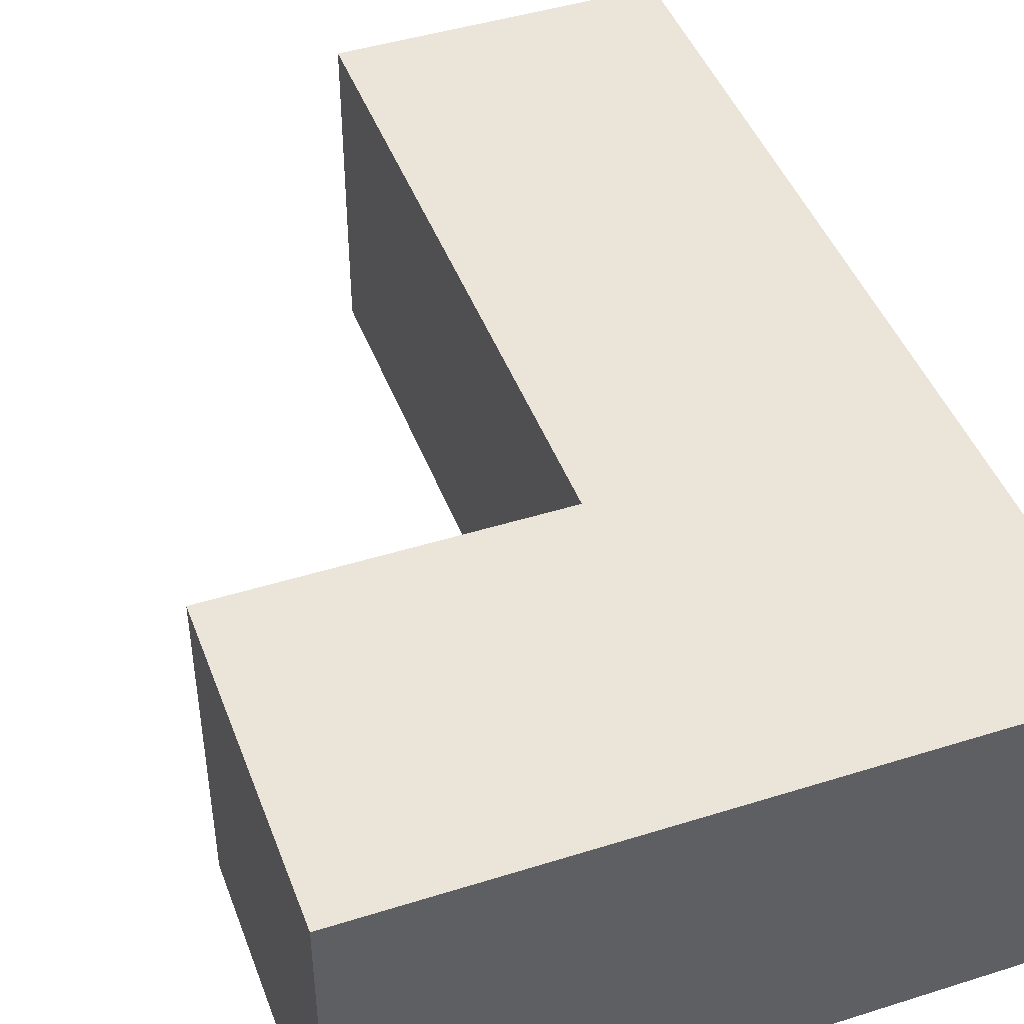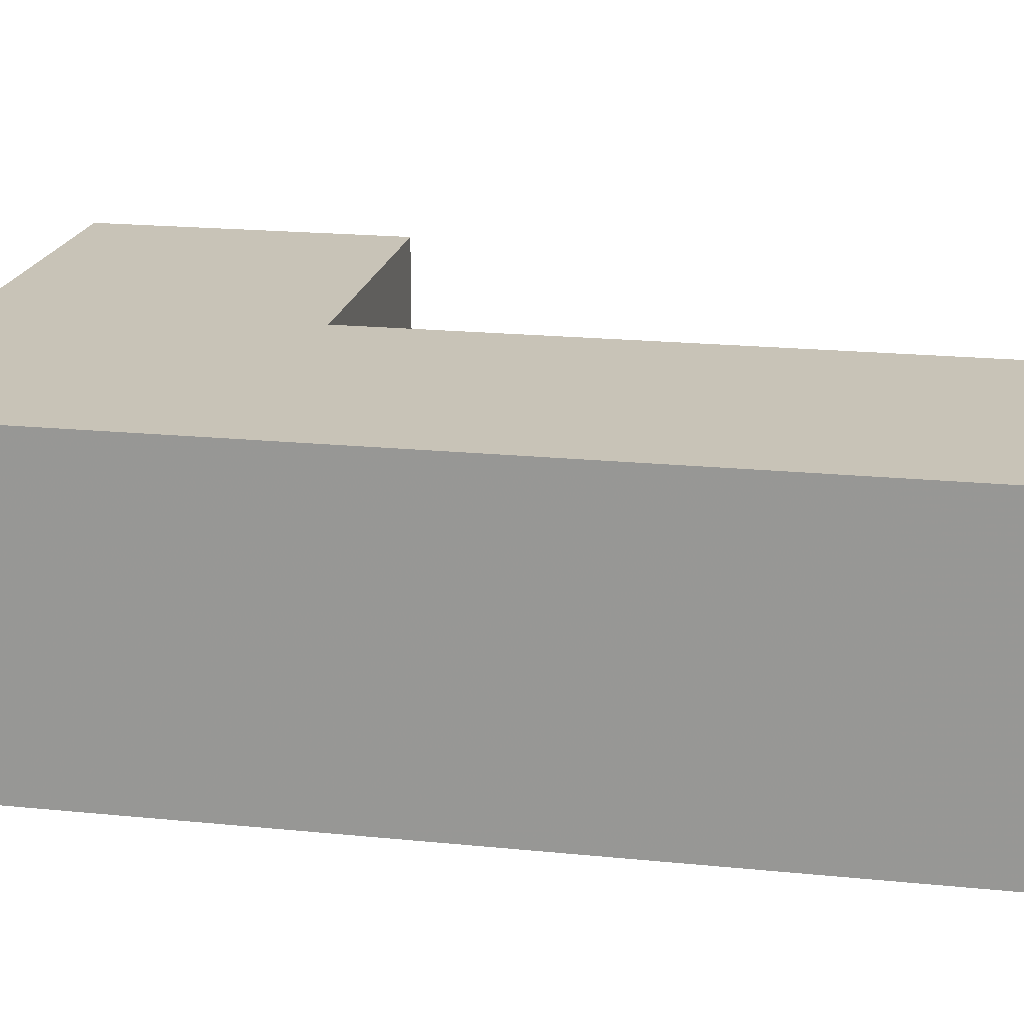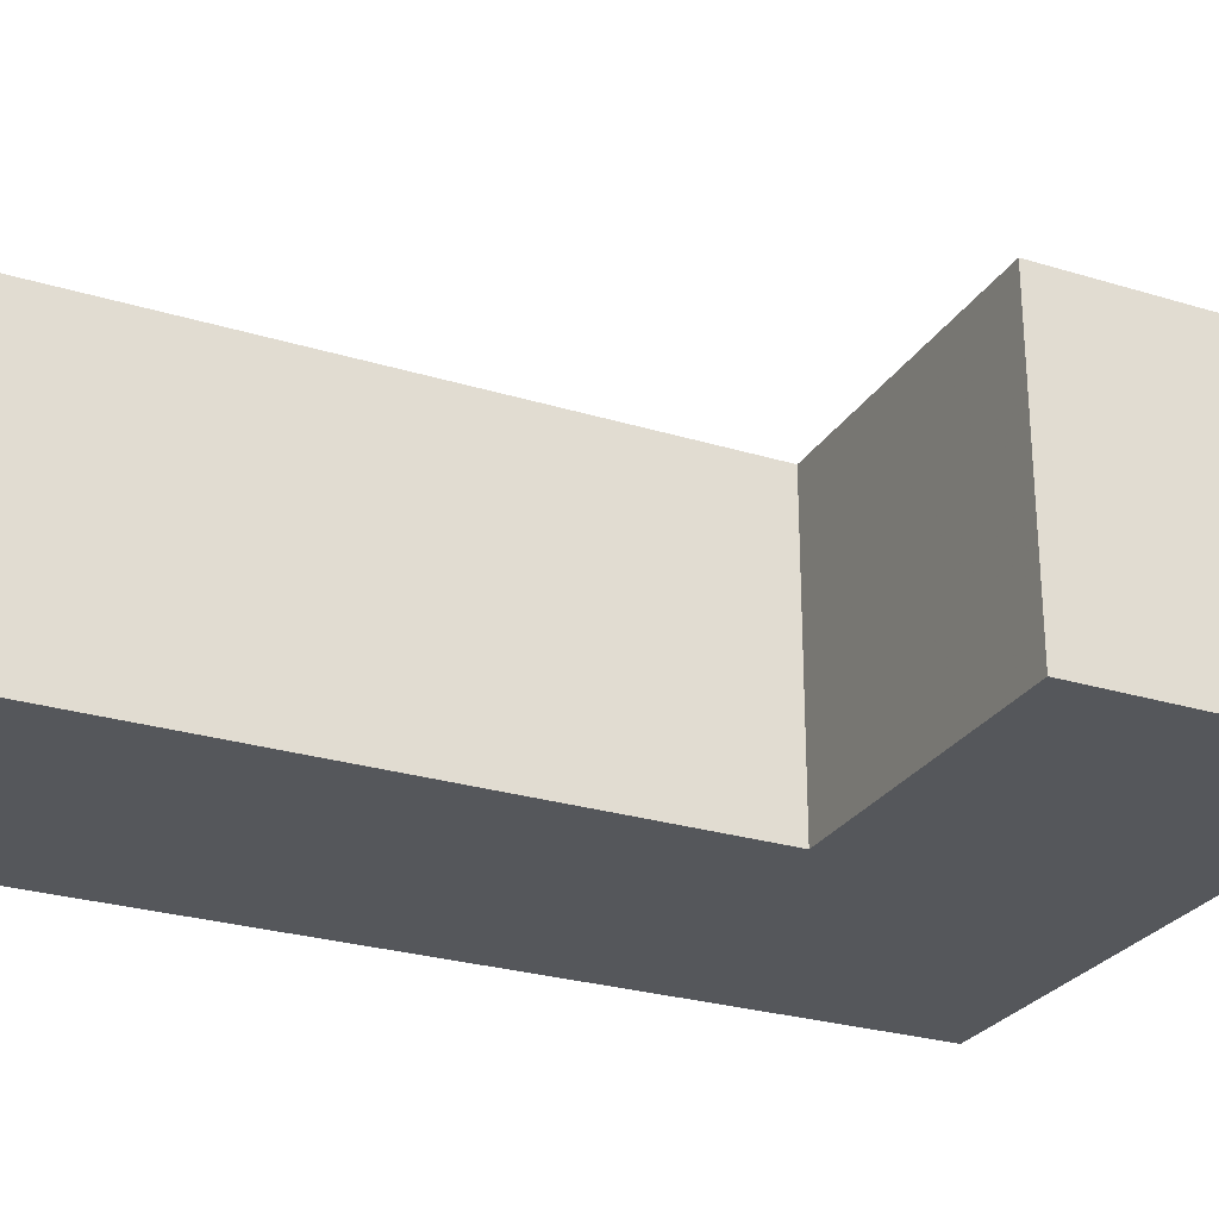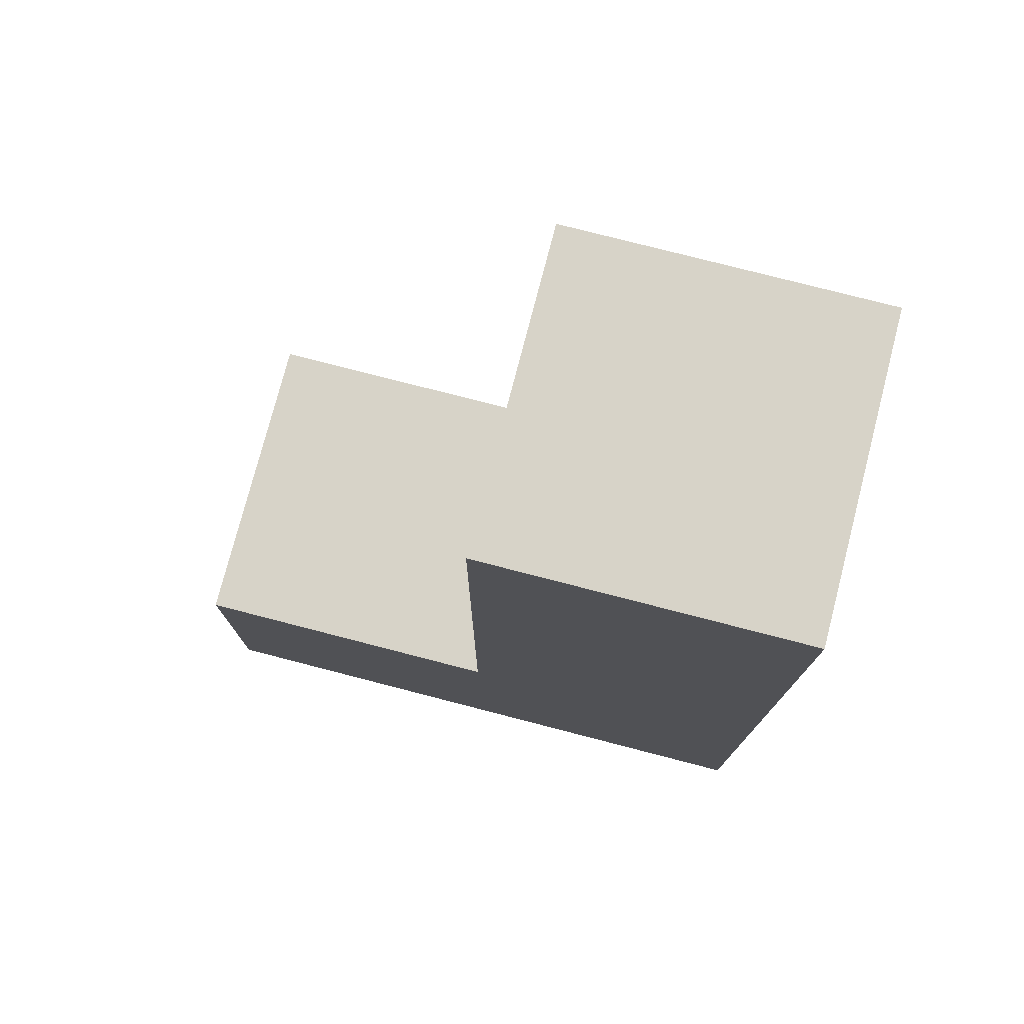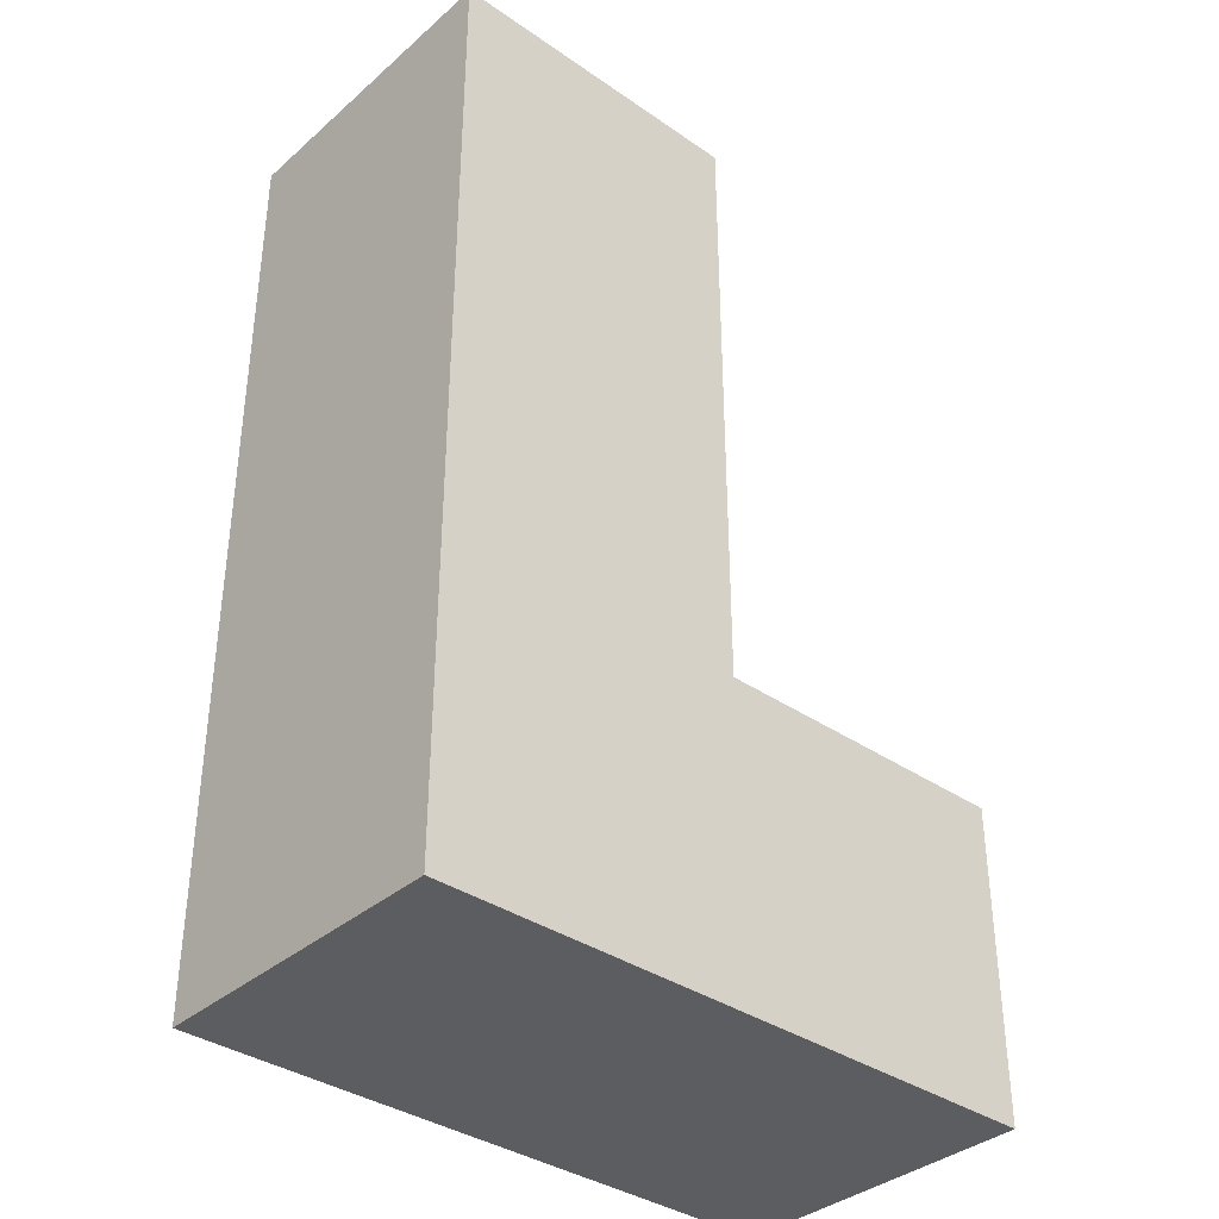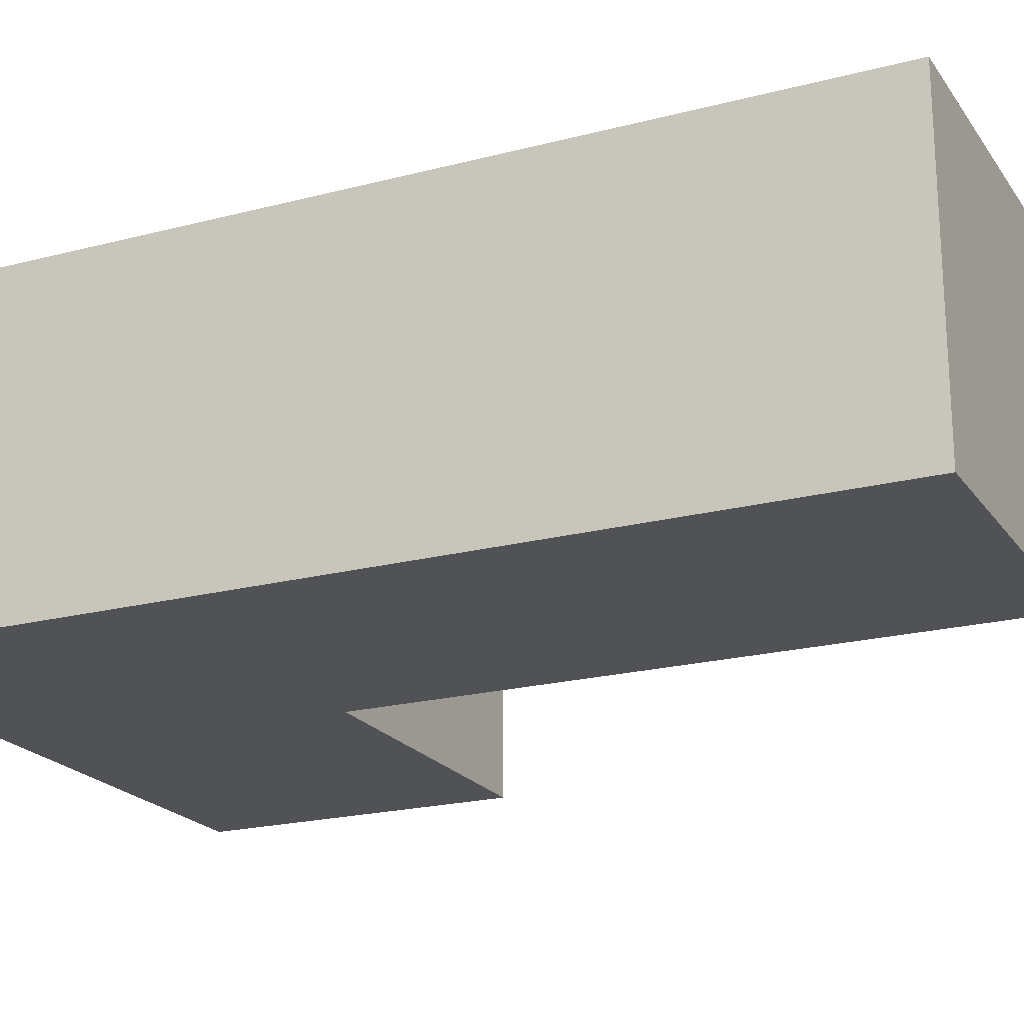
<metadata>
{"format":"obj","ext":"obj","renderer":"f3d","projection":"perspective","resolution":1024,"background":"white","views":[{"elev":45.1,"azim":160.0,"up":"+Y"},{"elev":19.6,"azim":-79.4,"up":"+Y"},{"elev":-26.9,"azim":64.6,"up":"+Y"},{"elev":76.7,"azim":-165.5,"up":"+Z"},{"elev":-36.4,"azim":-41.8,"up":"+Z"},{"elev":-20.9,"azim":-64.8,"up":"+Y"}]}
</metadata>
<code>
o obj_0
v 40 		-10 		0
v 40 		-10 		-20
v 40 		10 		-20
v 40 		10 		0
v 0 		10 		40
v 0 		-10 		40
v 0 		10 		-20
v 0 		-10 		-20
v 20 		10 		40
v 20 		-10 		40
v 20 		10 		0
v 20 		-10 		0
g group_0_15277357
f 1 2 3
f 1 3 4
f 5 7 8
f 5 8 6
f 9 5 6
f 9 6 10
f 11 7 5
f 7 11 3
f 4 3 11
f 12 11 10
f 9 10 11
f 4 11 12
f 4 12 1
f 7 3 2
f 12 2 1
f 9 11 5
f 2 8 7
f 2 12 8
f 6 8 12
f 6 12 10

</code>
